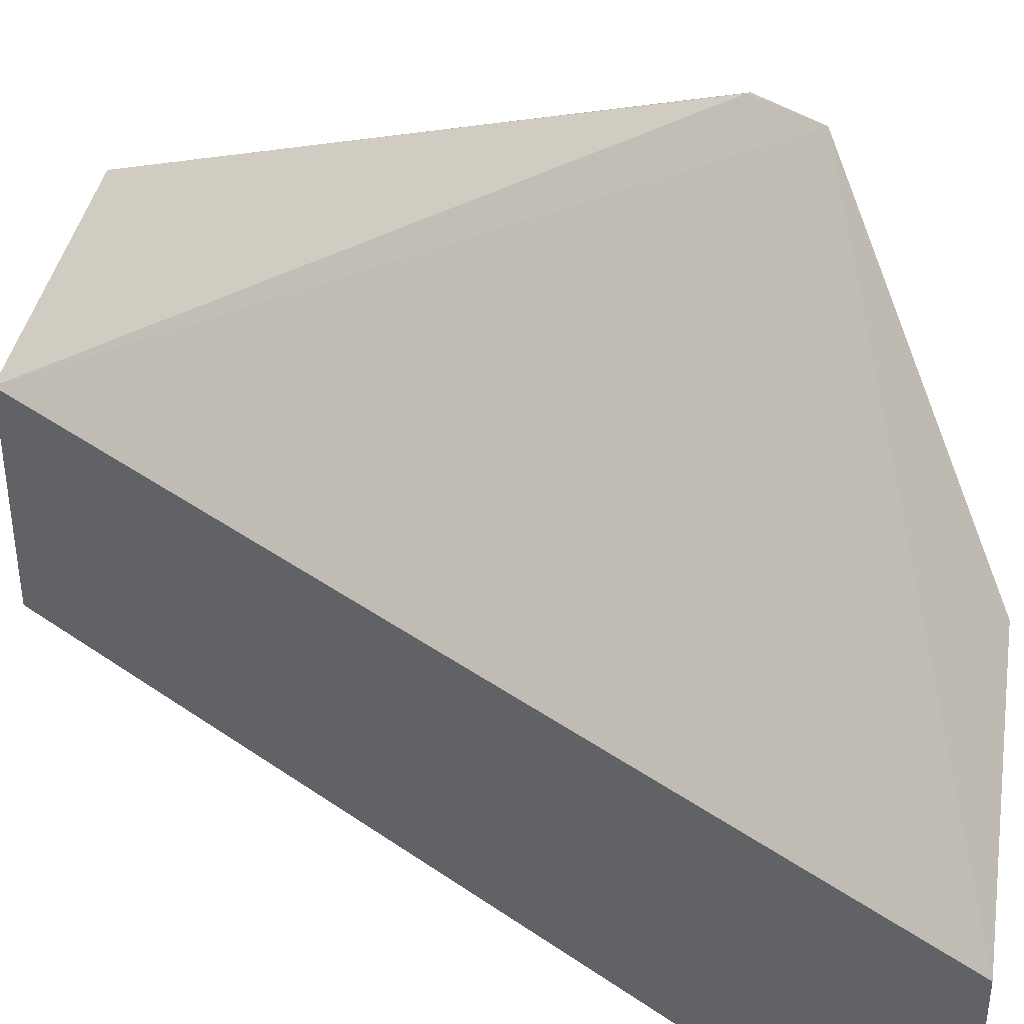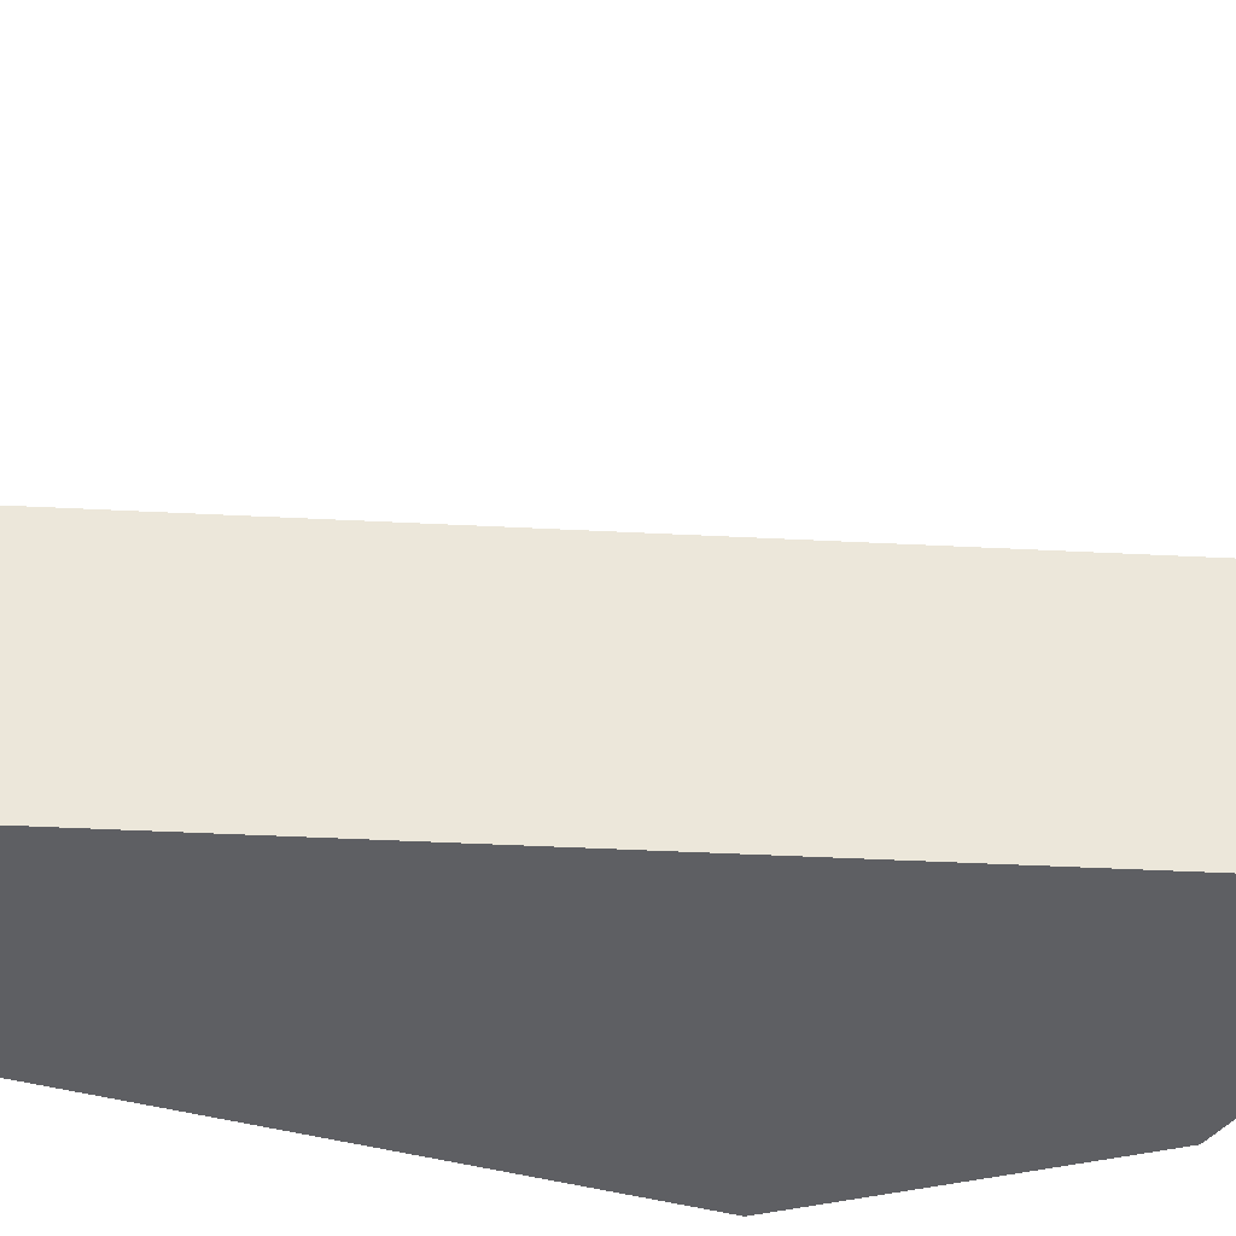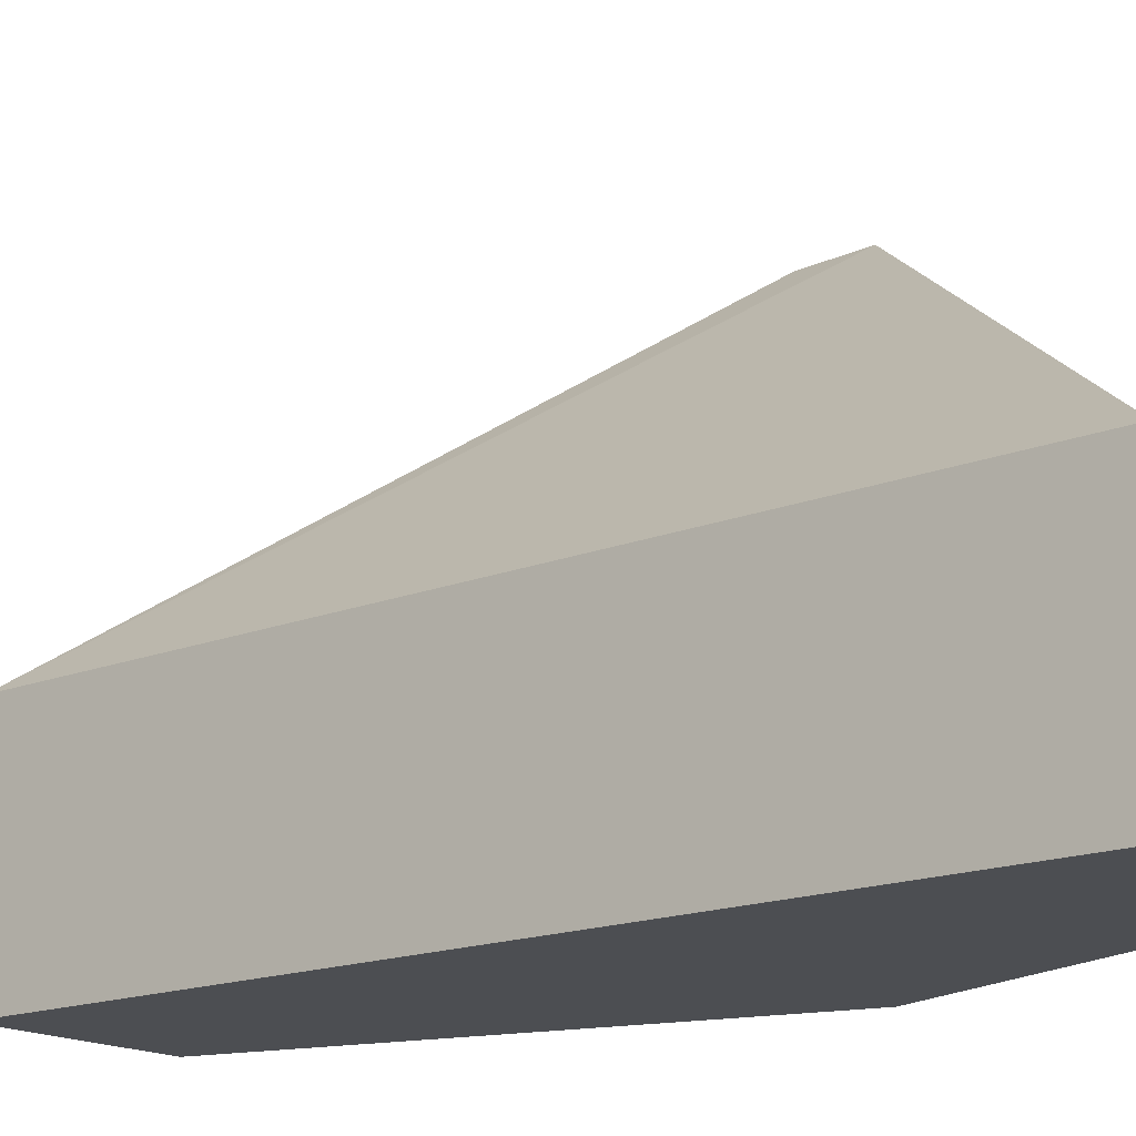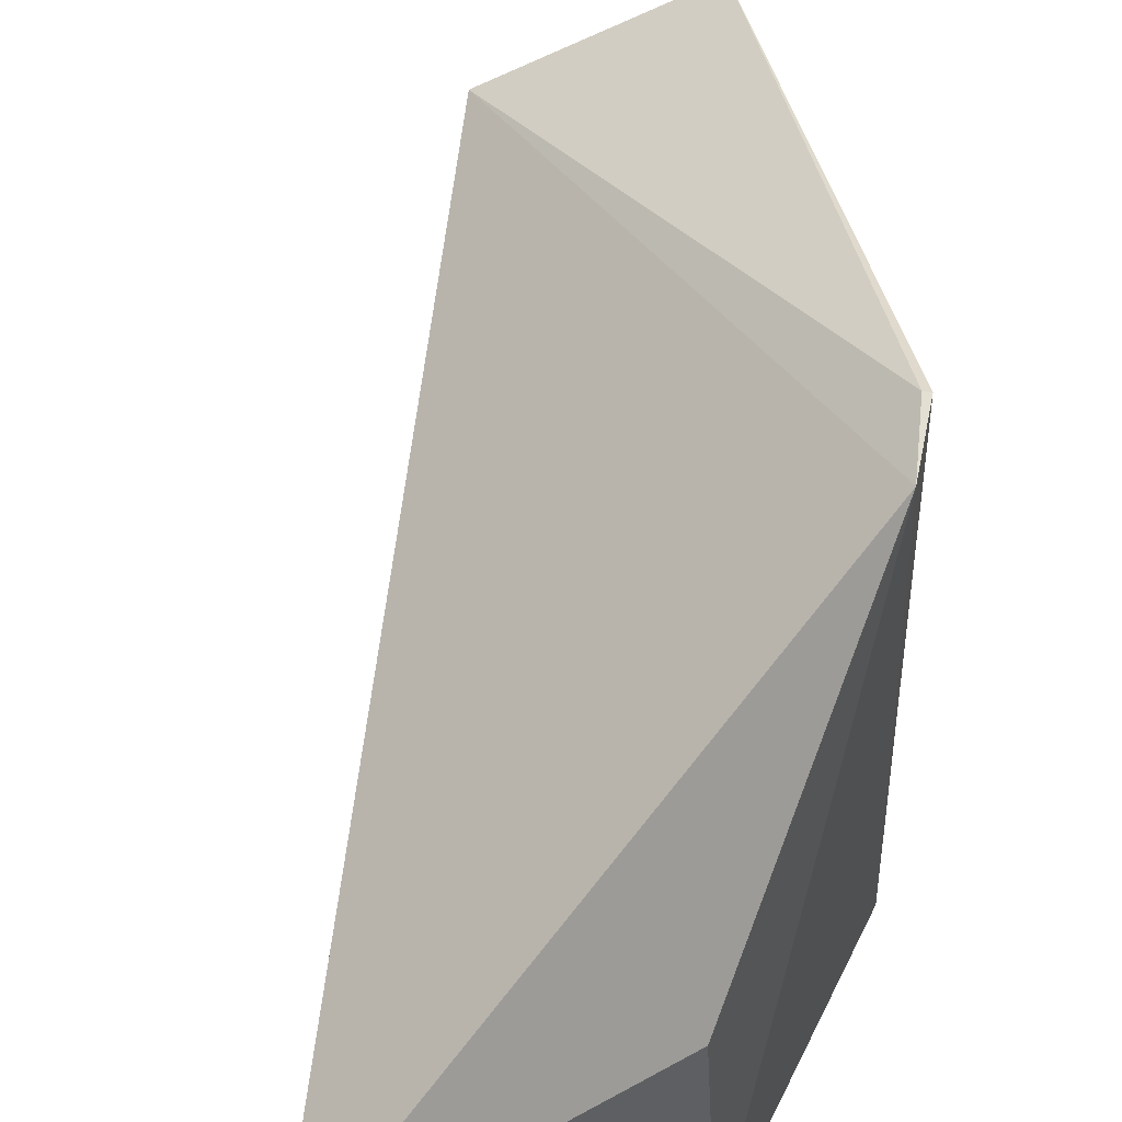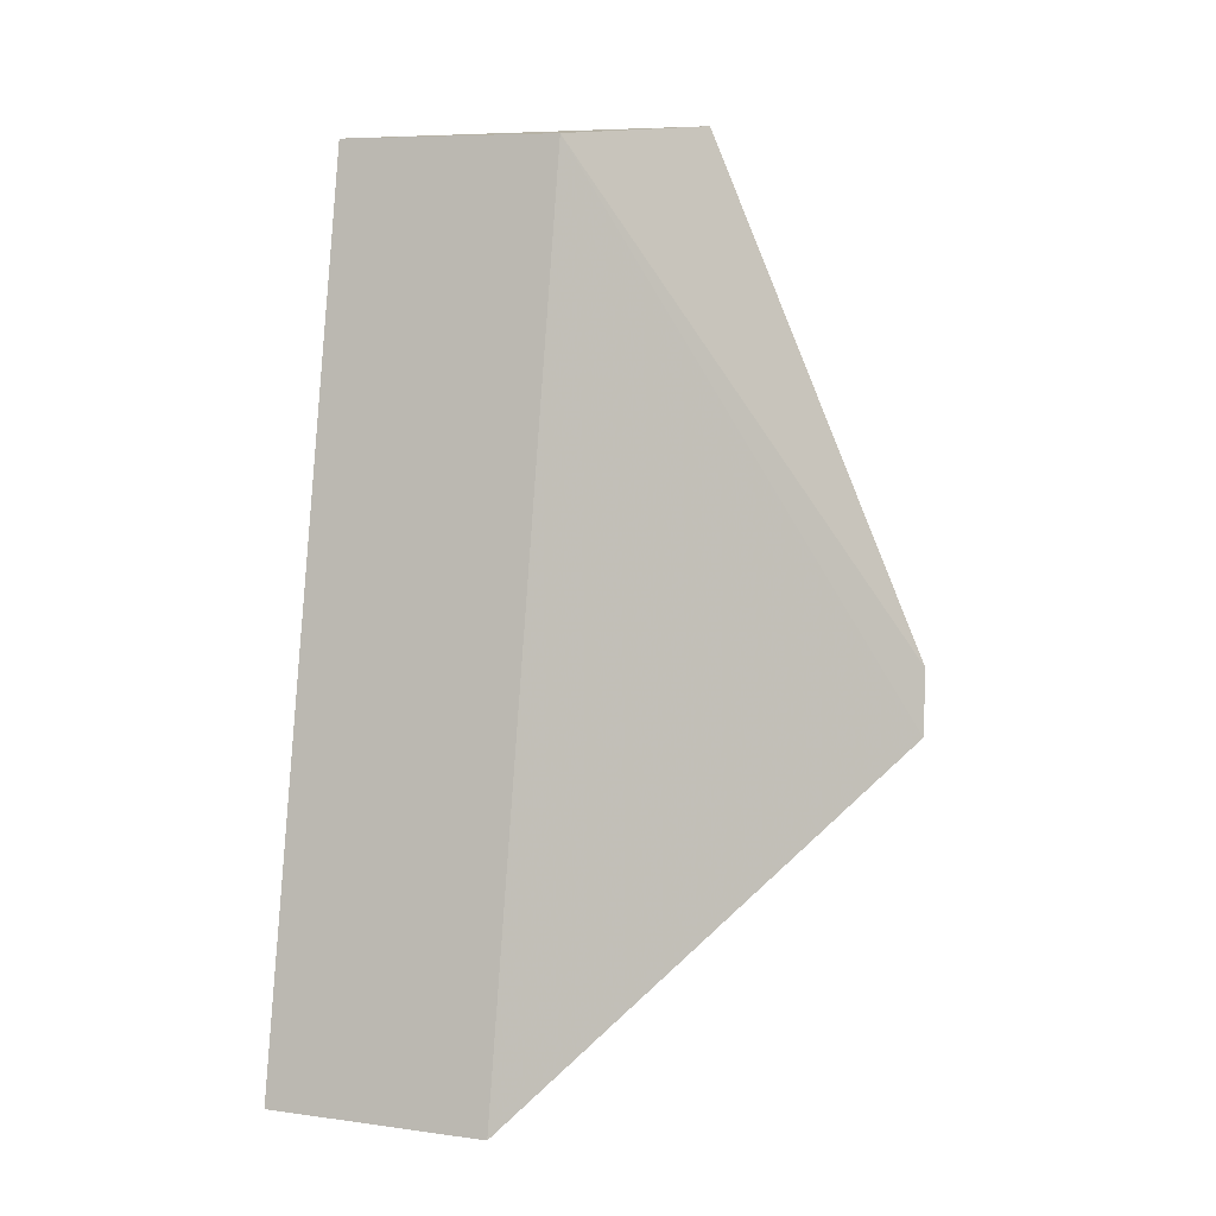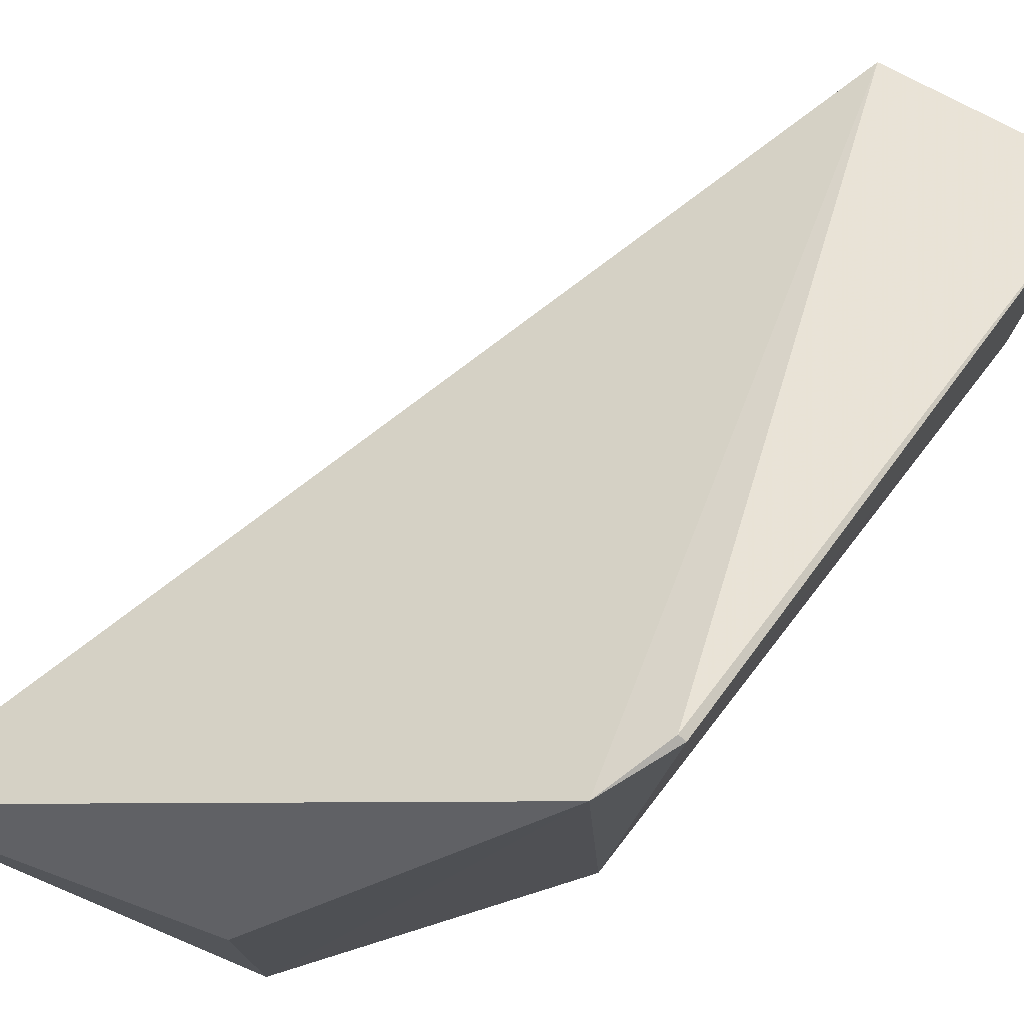
<metadata>
{"format":"obj","ext":"obj","renderer":"f3d","projection":"perspective","resolution":1024,"background":"white","views":[{"elev":40.5,"azim":119.1,"up":"+Y"},{"elev":-41.9,"azim":74.9,"up":"+Y"},{"elev":-16.6,"azim":117.7,"up":"+Y"},{"elev":56.6,"azim":174.6,"up":"+Y"},{"elev":8.0,"azim":110.7,"up":"+Z"},{"elev":79.3,"azim":-138.6,"up":"+Y"}]}
</metadata>
<code>
v -44.85 -6.353 2.591
v -43.25 -8.325 -5.234
v -43.25 -6.353 -5.234
v -46.88 -8.323 -2.413
v -44.85 -8.325 2.591
v -45.66 -8.323 -4.427
v -46.71 -3.736 -2.484
v -46.49 -5.634 2.731
v -45.54 -5.93 -4.358
v -46.59 -8.323 2.277
v -46.89 -3.786 -1.891
v -46.83 -3.756 -1.897
f 5 4 2
f 5 2 3
f 5 3 1
f 6 3 2
f 6 2 4
f 7 1 3
f 7 6 4
f 8 5 1
f 9 7 3
f 9 3 6
f 9 6 7
f 10 4 5
f 10 5 8
f 11 7 4
f 11 10 8
f 11 4 10
f 12 11 8
f 12 8 1
f 12 1 7
f 12 7 11

</code>
